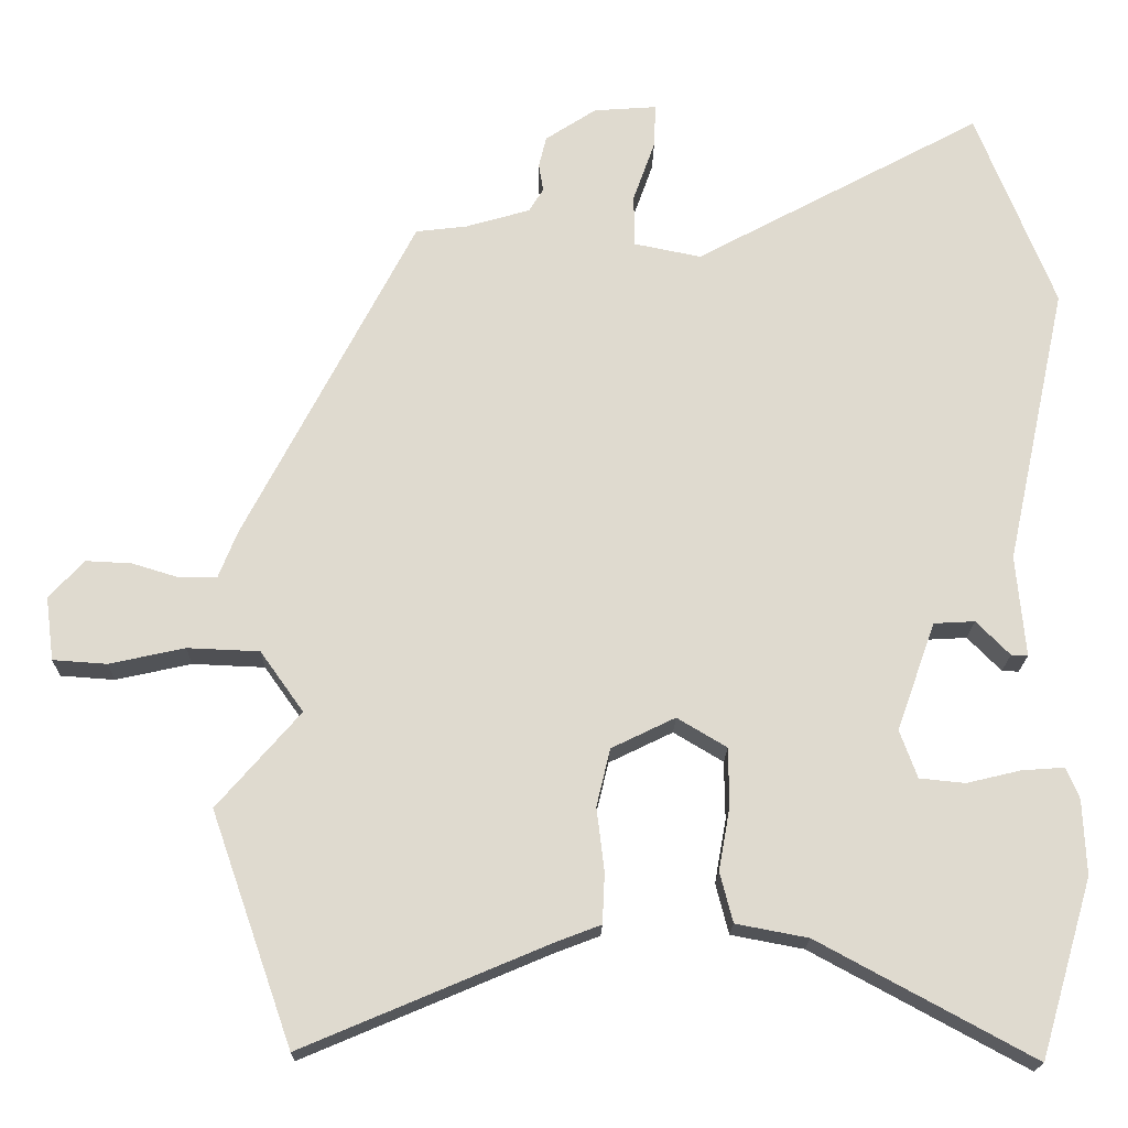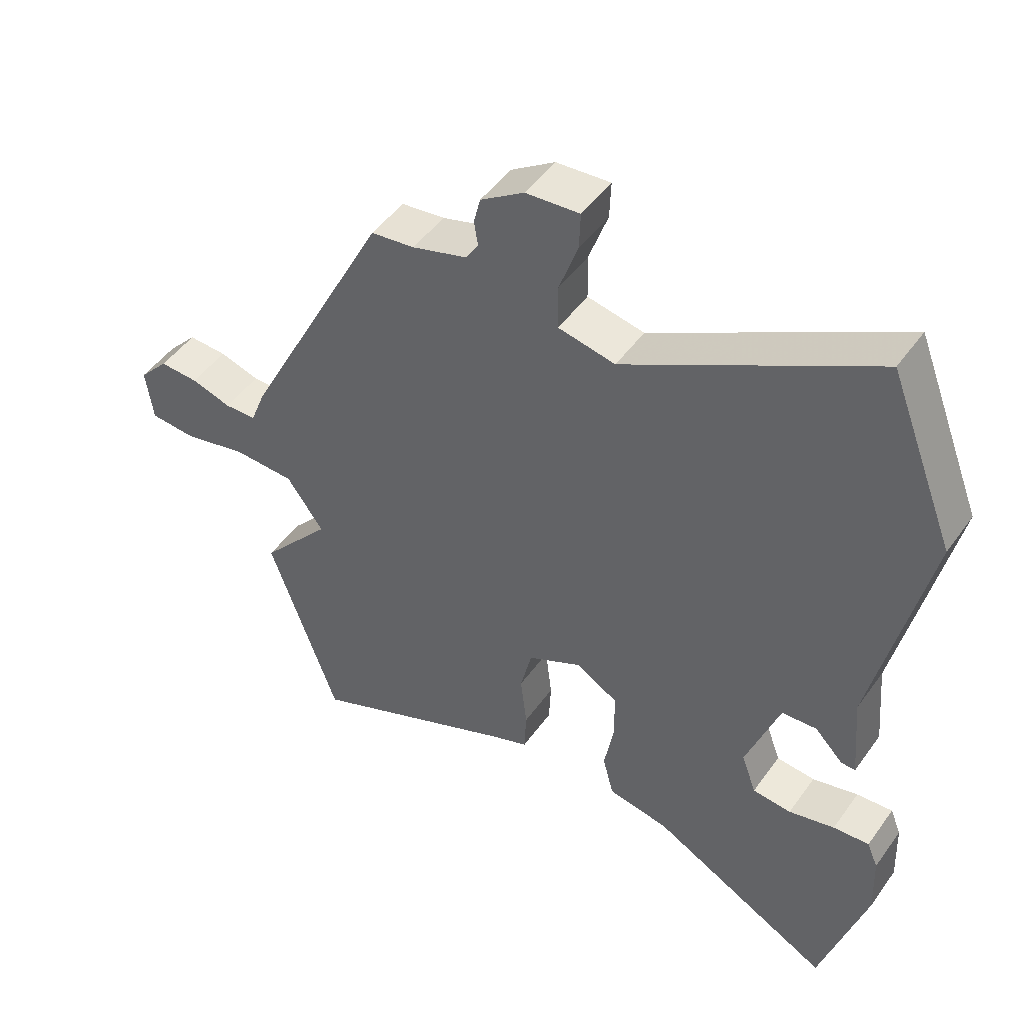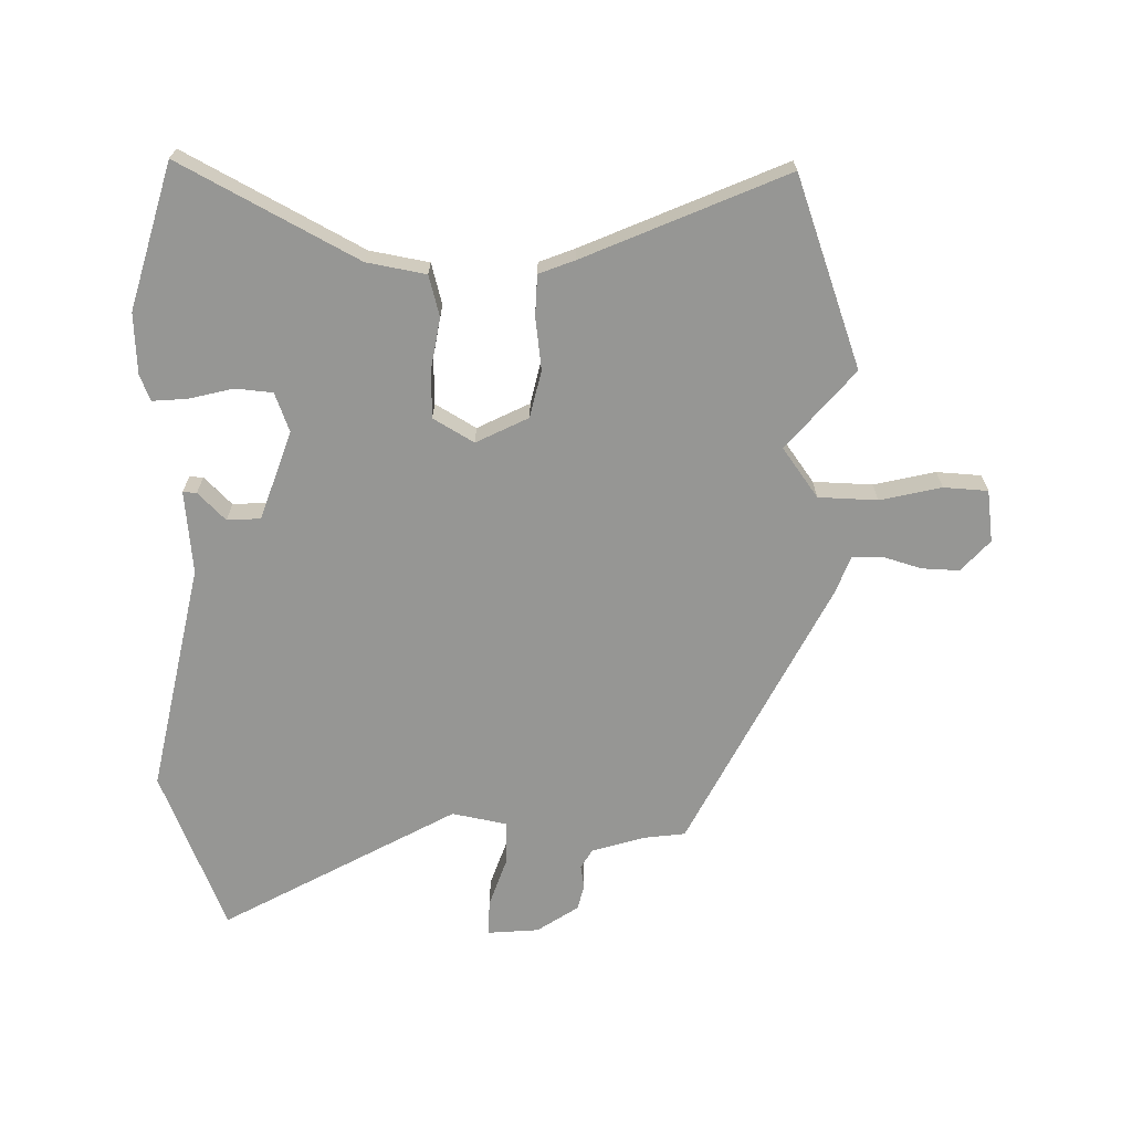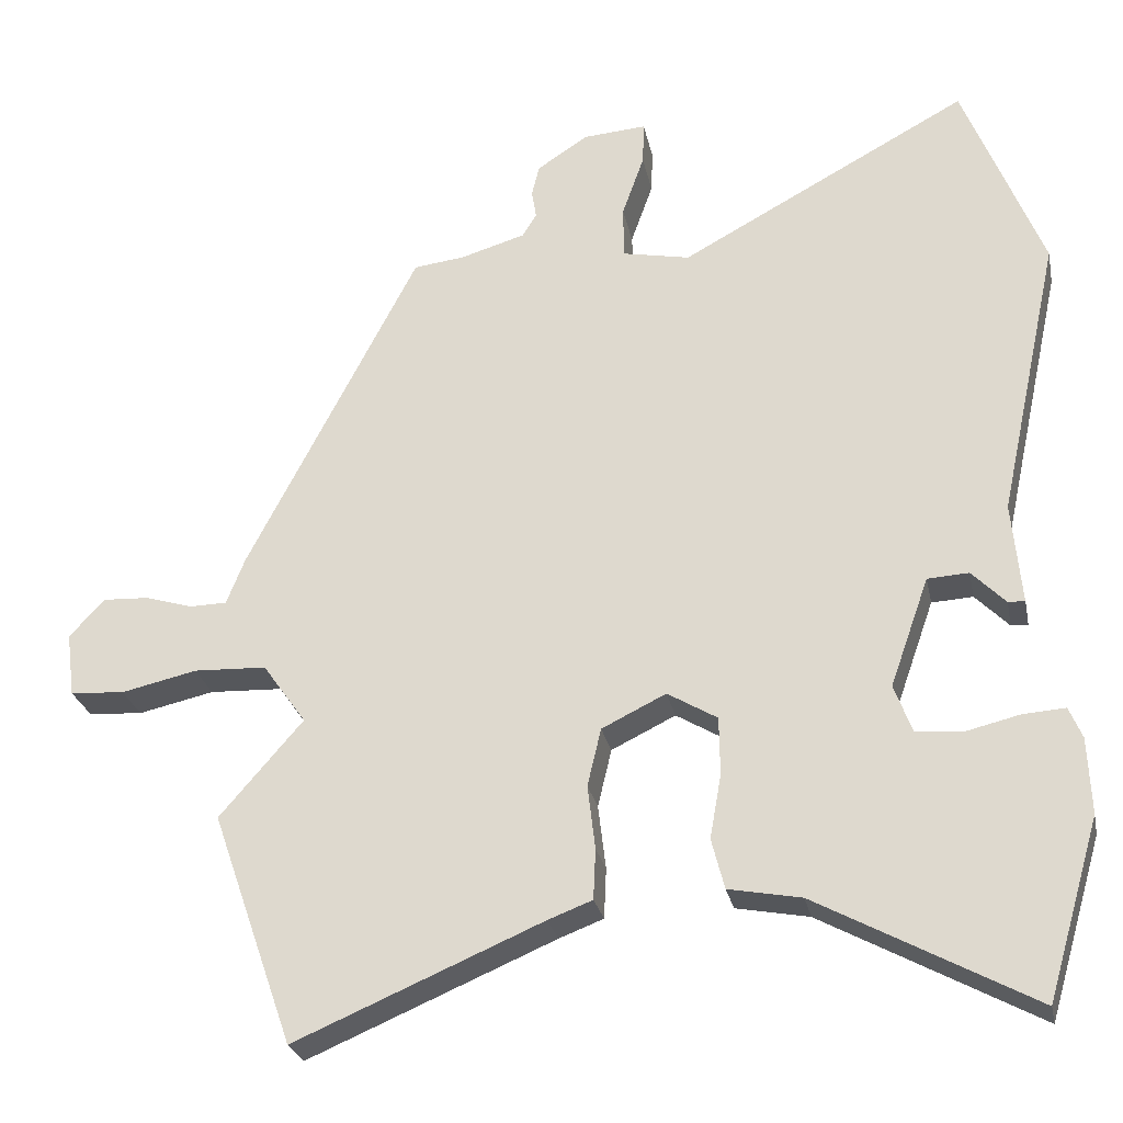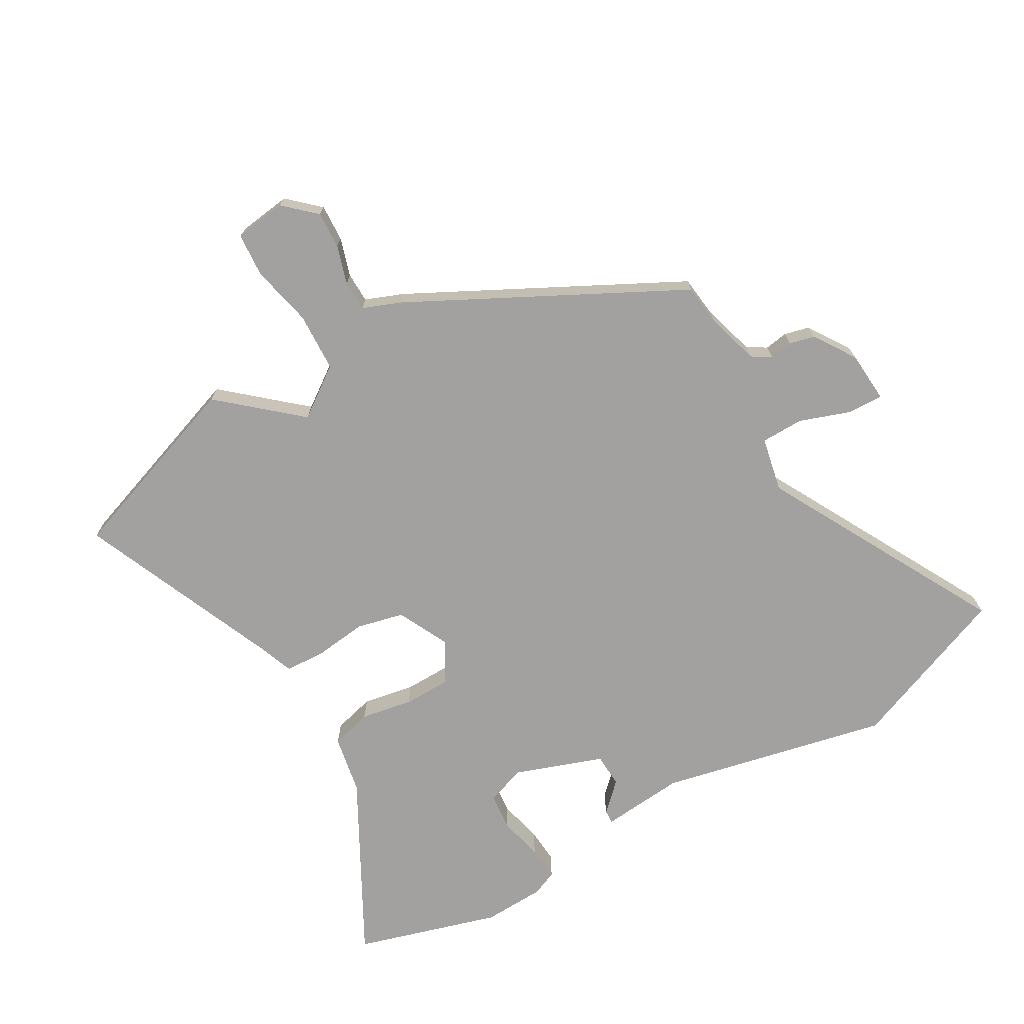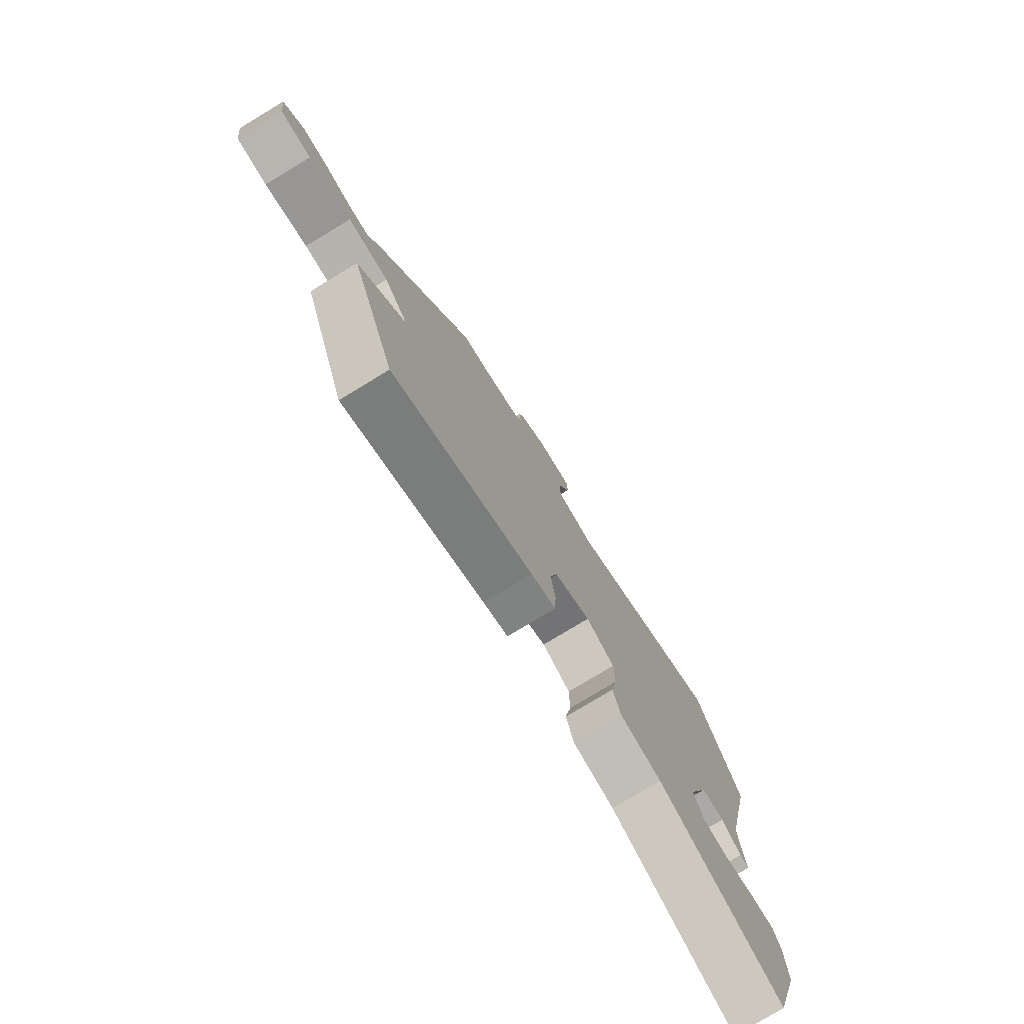
<metadata>
{"format":"obj","ext":"obj","renderer":"f3d","projection":"perspective","resolution":1024,"background":"white","views":[{"elev":-19.1,"azim":-1.1,"up":"+Z"},{"elev":48.0,"azim":33.9,"up":"+Z"},{"elev":-67.7,"azim":179.5,"up":"+Y"},{"elev":-26.8,"azim":11.6,"up":"+Z"},{"elev":-72.2,"azim":-60.1,"up":"+Y"},{"elev":-78.2,"azim":-58.9,"up":"+Z"}]}
</metadata>
<code>
v 0.531 0.07 -0.394
v 0.462 0.07 -0.627
v 0.18 0.07 -0.474
v 0.085 0.07 -0.456
v 0.068 0.07 -0.39
v 0.083 0.07 -0.306
v 0.082 0.07 -0.23
v 0.017 0.07 -0.191
v -0.067 0.07 -0.232
v -0.085 0.07 -0.308
v -0.075 0.07 -0.392
v -0.078 0.07 -0.458
v -0.136 0.07 -0.48
v -0.459 0.07 -0.617
v -0.566 0.07 -0.312
v -0.457 0.07 -0.186
v -0.514 0.07 -0.106
v -0.609 0.07 -0.102
v -0.708 0.07 -0.124
v -0.779 0.07 -0.119
v -0.79 0.07 -0.035
v -0.744 0.07 0.015
v -0.684 0.07 0.012
v -0.622 0.07 -0.007
v -0.573 0.07 -0.006
v -0.549 0.07 0.055
v -0.325 0.07 0.489
v -0.258 0.07 0.497
v -0.173 0.07 0.522
v -0.154 0.07 0.553
v -0.16 0.07 0.59
v -0.15 0.07 0.631
v -0.083 0.07 0.675
v 0 0.07 0.681
v -0.002 0.07 0.624
v -0.031 0.07 0.542
v -0.03 0.07 0.473
v 0.058 0.07 0.455
v 0.437 0.07 0.66
v 0.54 0.07 0.398
v 0.459 0.07 0.028
v 0.471 0.07 -0.106
v 0.449 0.07 -0.105
v 0.405 0.07 -0.06
v 0.351 0.07 -0.063
v 0.3 0.07 -0.206
v 0.323 0.07 -0.269
v 0.383 0.07 -0.275
v 0.454 0.07 -0.258
v 0.51 0.07 -0.254
v 0.527 0.07 -0.295
v 0.531 0 -0.394
v 0.462 0 -0.627
v 0.18 0 -0.474
v 0.085 0 -0.456
v 0.068 0 -0.39
v 0.083 0 -0.306
v 0.082 0 -0.23
v 0.017 0 -0.191
v -0.067 0 -0.232
v -0.085 0 -0.308
v -0.075 0 -0.392
v -0.078 0 -0.458
v -0.136 0 -0.48
v -0.459 0 -0.617
v -0.566 0 -0.312
v -0.457 0 -0.186
v -0.514 0 -0.106
v -0.609 0 -0.102
v -0.708 0 -0.124
v -0.779 0 -0.119
v -0.79 0 -0.035
v -0.744 0 0.015
v -0.684 0 0.012
v -0.622 0 -0.007
v -0.573 0 -0.006
v -0.549 0 0.055
v -0.325 0 0.489
v -0.258 0 0.497
v -0.173 0 0.522
v -0.154 0 0.553
v -0.16 0 0.59
v -0.15 0 0.631
v -0.083 0 0.675
v 0 0 0.681
v -0.002 0 0.624
v -0.031 0 0.542
v -0.03 0 0.473
v 0.058 0 0.455
v 0.437 0 0.66
v 0.54 0 0.398
v 0.459 0 0.028
v 0.471 0 -0.106
v 0.449 0 -0.105
v 0.405 0 -0.06
v 0.351 0 -0.063
v 0.3 0 -0.206
v 0.323 0 -0.269
v 0.383 0 -0.275
v 0.454 0 -0.258
v 0.51 0 -0.254
v 0.527 0 -0.295
f 1 2 3
f 51 1 3
f 50 51 3
f 49 50 3
f 48 49 3
f 4 5 6
f 3 4 6
f 48 3 6
f 47 48 6
f 46 47 6 7
f 45 46 7 8
f 41 42 43 44
f 41 44 45
f 40 41 45
f 39 40 45
f 38 39 45
f 37 38 45 8
f 34 35 36
f 33 34 36
f 32 33 36
f 31 32 36
f 30 31 36
f 29 30 36 37
f 37 8 9
f 29 37 9
f 28 29 9
f 28 9 10
f 27 28 10
f 26 27 10
f 25 26 10
f 22 23 24
f 21 22 24
f 20 21 24
f 19 20 24
f 18 19 24
f 17 18 24 25
f 11 12 13
f 10 11 13
f 25 10 13
f 17 25 13
f 16 17 13
f 13 14 15 16
f 54 53 52
f 54 52 102
f 54 102 101
f 54 101 100
f 54 100 99
f 57 56 55
f 57 55 54
f 57 54 99
f 57 99 98
f 58 57 98 97
f 59 58 97 96
f 95 94 93 92
f 96 95 92
f 96 92 91
f 96 91 90
f 96 90 89
f 59 96 89 88
f 87 86 85
f 87 85 84
f 87 84 83
f 87 83 82
f 87 82 81
f 88 87 81 80
f 60 59 88
f 60 88 80
f 60 80 79
f 61 60 79
f 61 79 78
f 61 78 77
f 61 77 76
f 75 74 73
f 75 73 72
f 75 72 71
f 75 71 70
f 75 70 69
f 76 75 69 68
f 64 63 62
f 64 62 61
f 64 61 76
f 64 76 68
f 64 68 67
f 67 66 65 64
f 1 52 53 2
f 2 53 54 3
f 3 54 55 4
f 4 55 56 5
f 5 56 57 6
f 6 57 58 7
f 7 58 59 8
f 8 59 60 9
f 9 60 61 10
f 10 61 62 11
f 11 62 63 12
f 12 63 64 13
f 13 64 65 14
f 14 65 66 15
f 15 66 67 16
f 16 67 68 17
f 17 68 69 18
f 18 69 70 19
f 19 70 71 20
f 20 71 72 21
f 21 72 73 22
f 22 73 74 23
f 23 74 75 24
f 24 75 76 25
f 25 76 77 26
f 26 77 78 27
f 27 78 79 28
f 28 79 80 29
f 29 80 81 30
f 30 81 82 31
f 31 82 83 32
f 32 83 84 33
f 33 84 85 34
f 34 85 86 35
f 35 86 87 36
f 36 87 88 37
f 37 88 89 38
f 38 89 90 39
f 39 90 91 40
f 40 91 92 41
f 41 92 93 42
f 42 93 94 43
f 43 94 95 44
f 44 95 96 45
f 45 96 97 46
f 46 97 98 47
f 47 98 99 48
f 48 99 100 49
f 49 100 101 50
f 50 101 102 51
f 51 102 52 1

</code>
